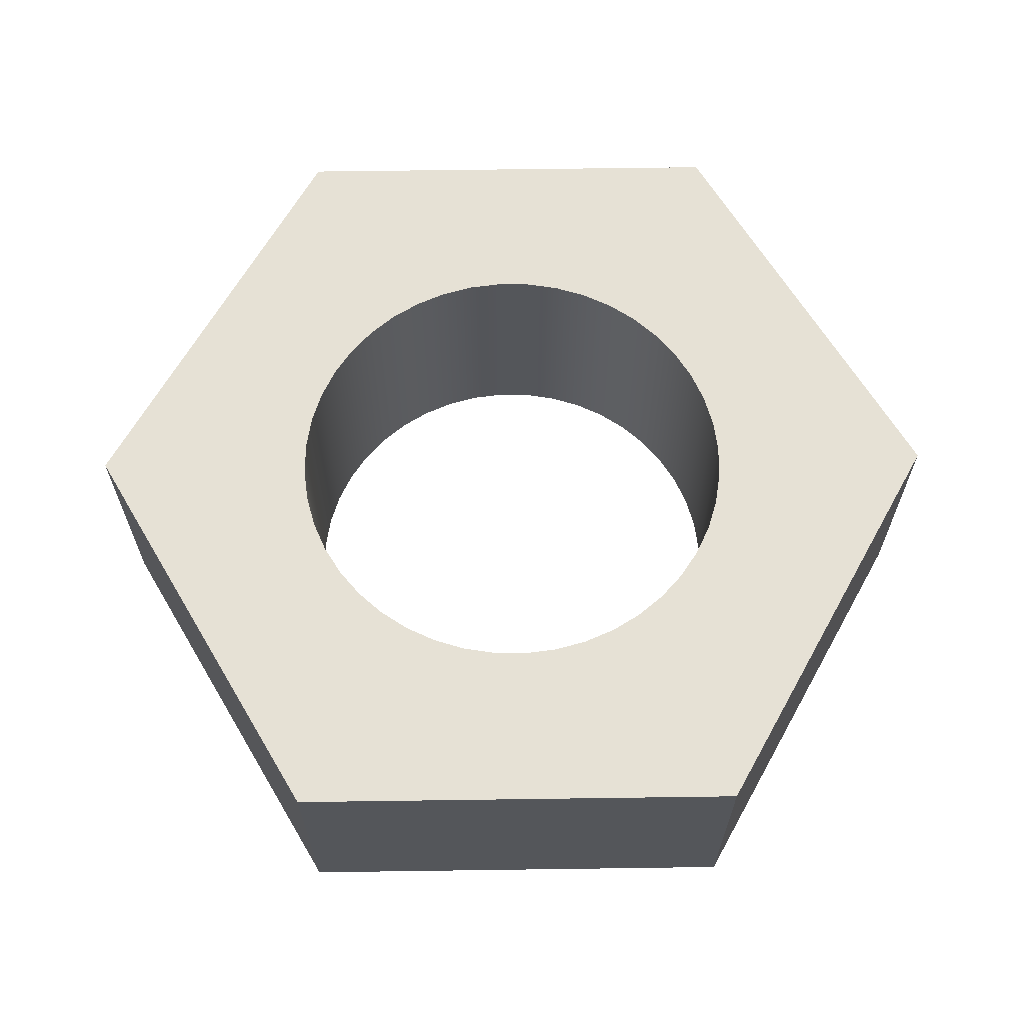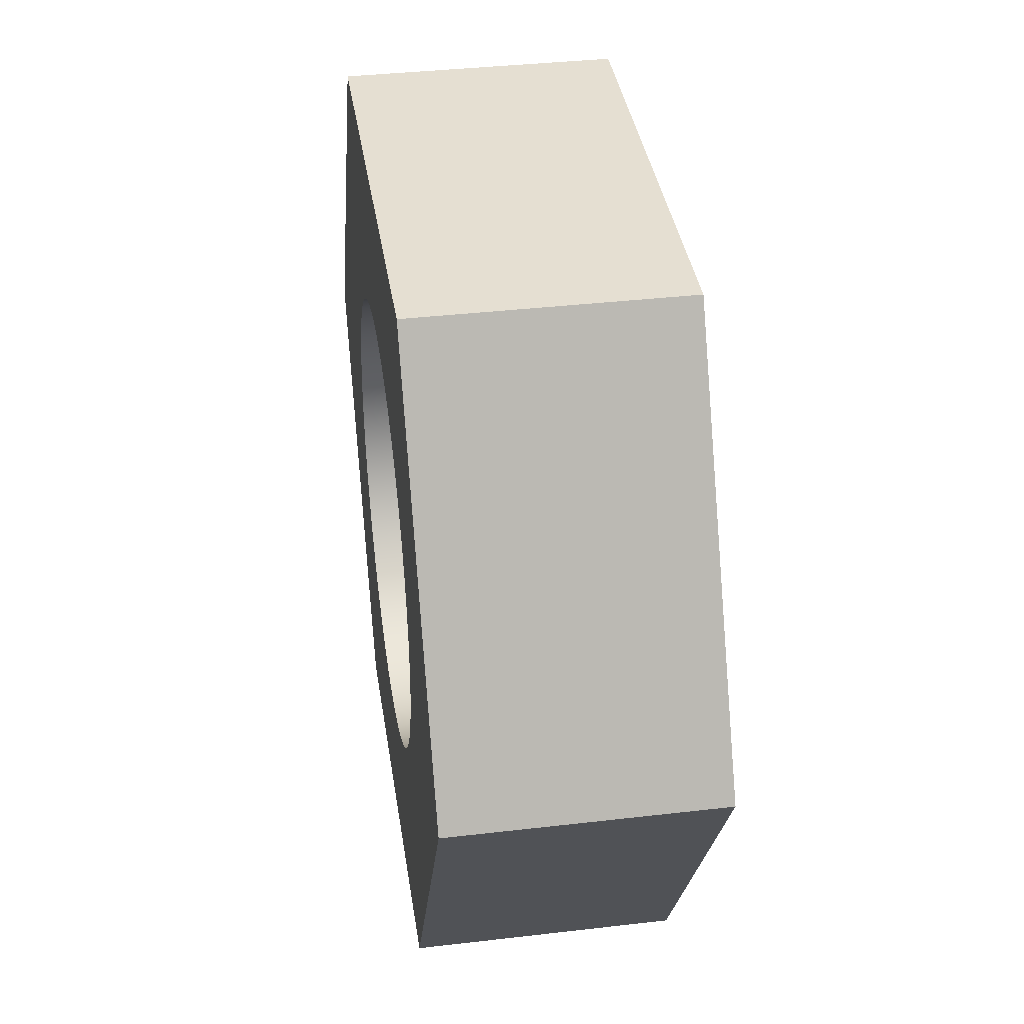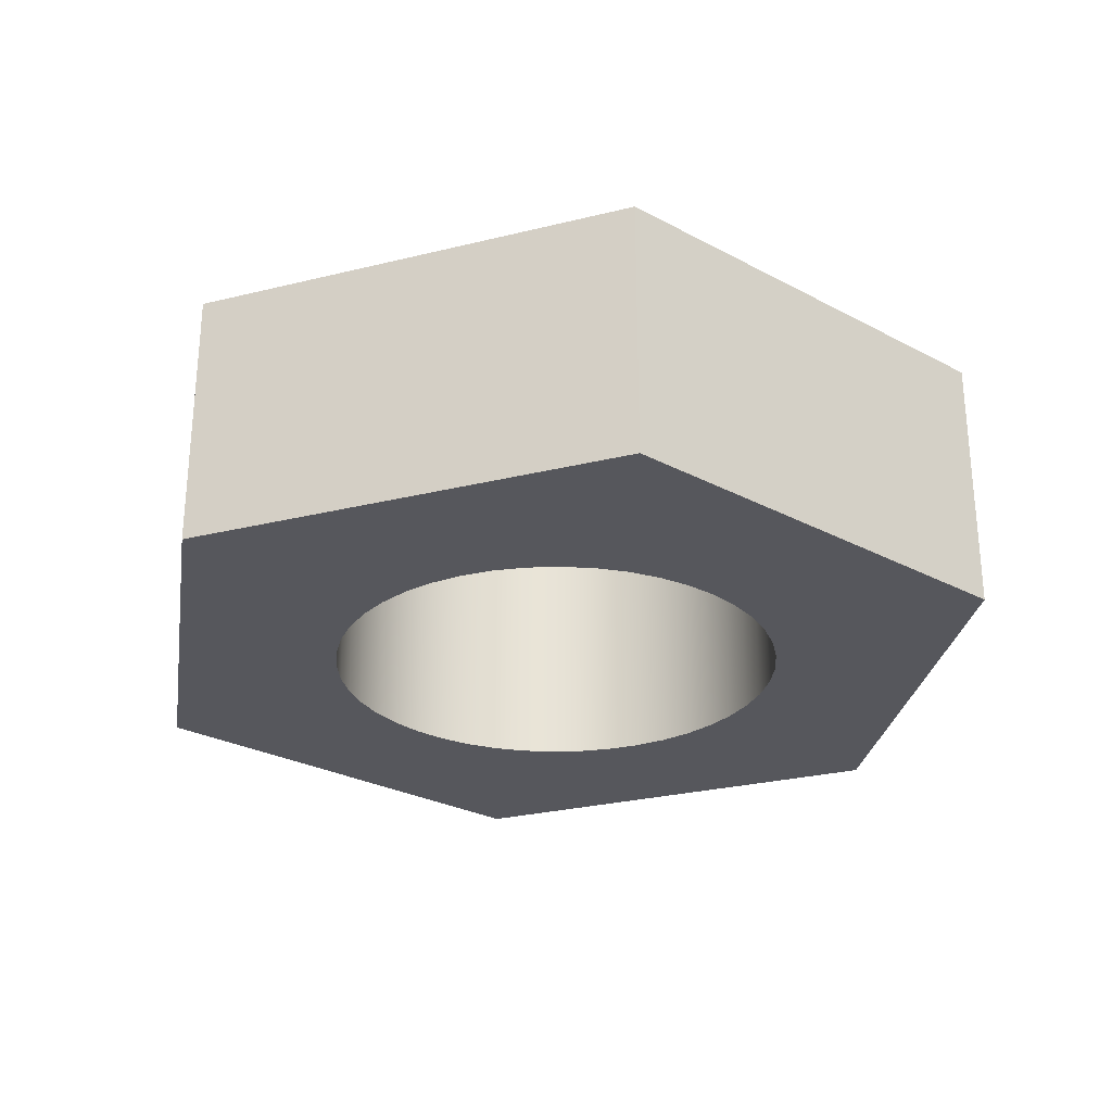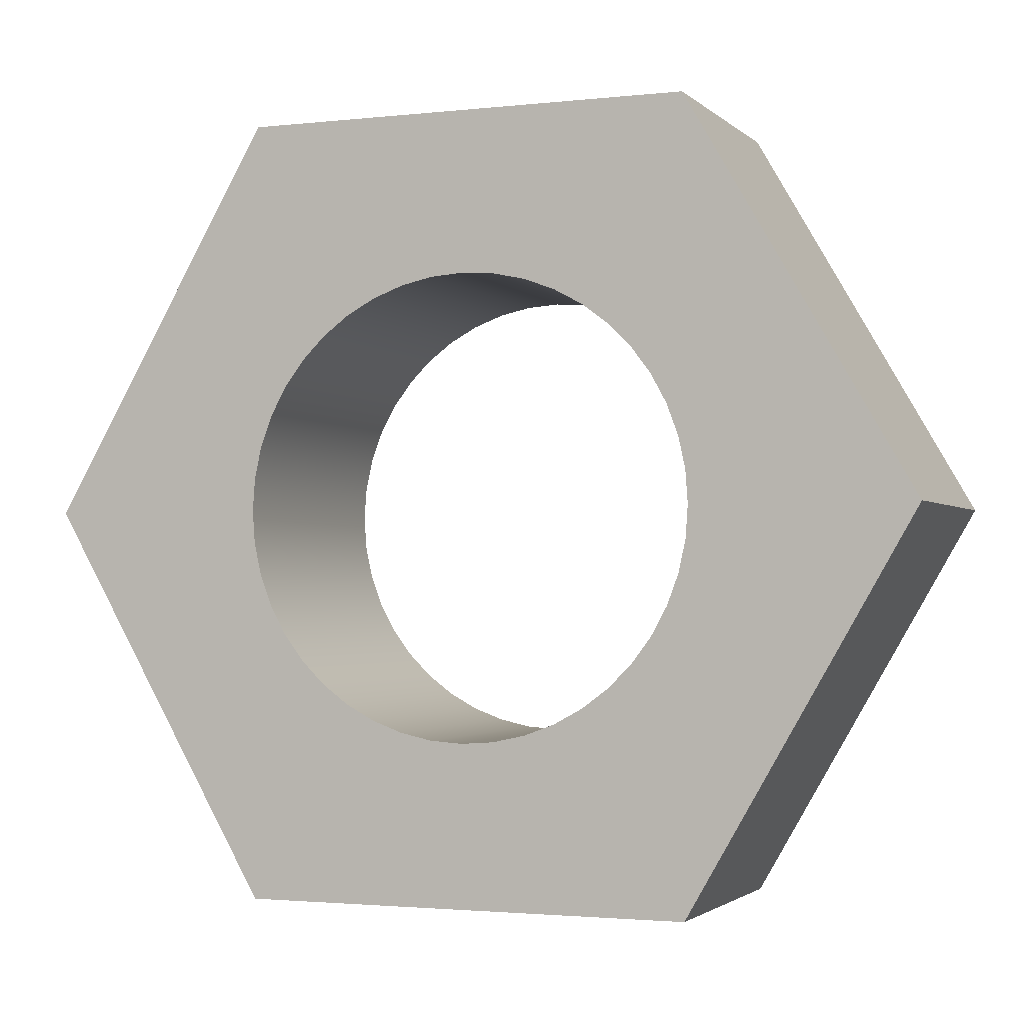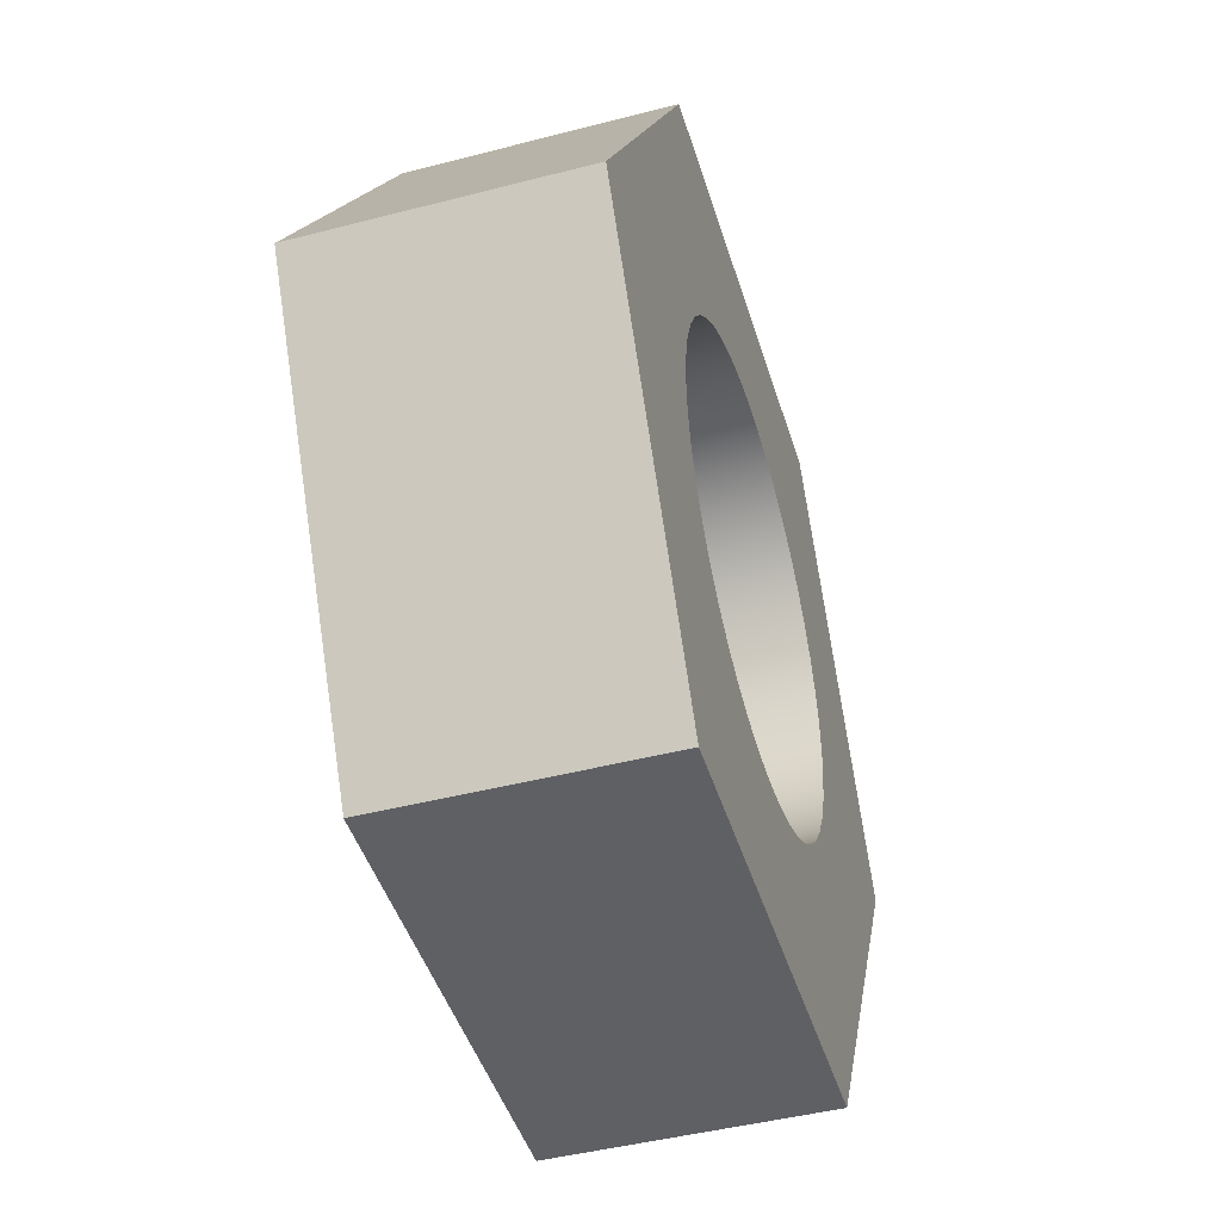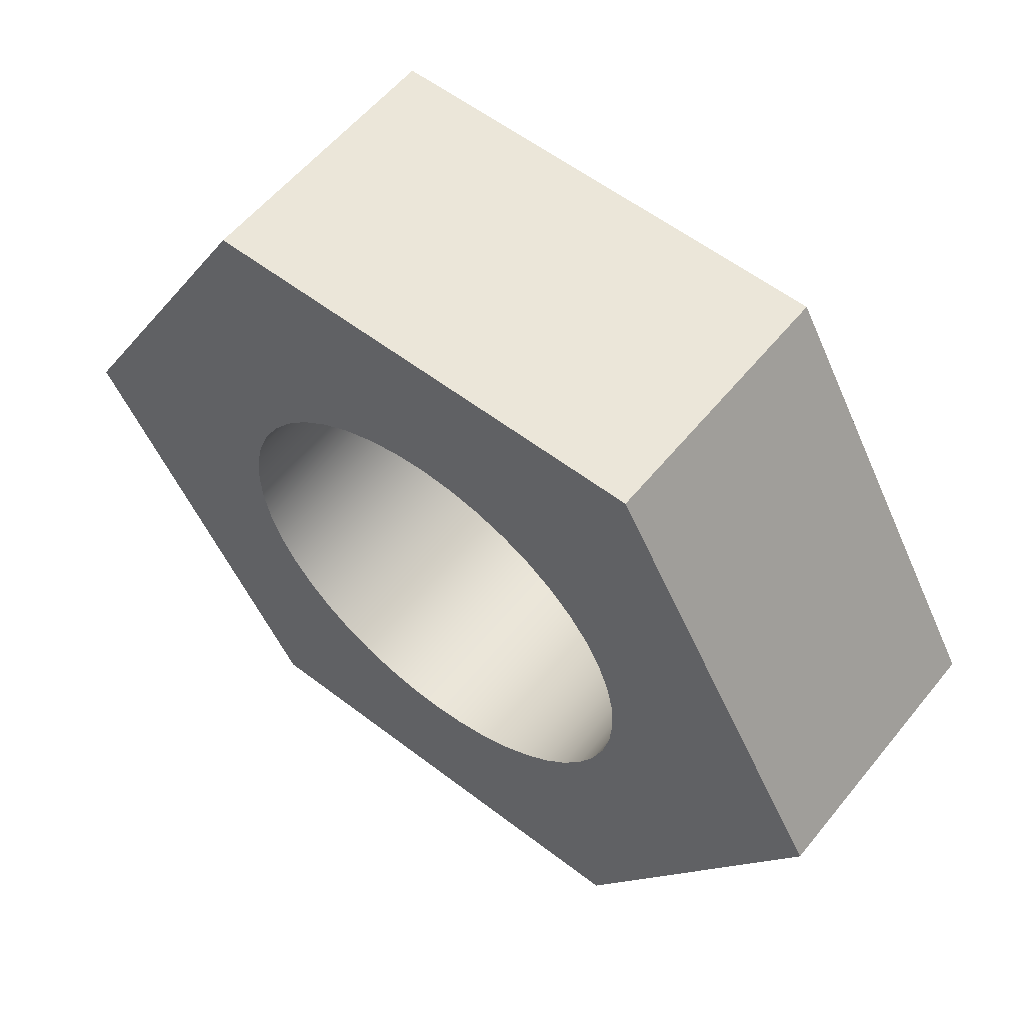
<metadata>
{"format":"obj","ext":"obj","renderer":"f3d","projection":"perspective","resolution":1024,"background":"white","views":[{"elev":64.3,"azim":-60.8,"up":"+Y"},{"elev":37.5,"azim":81.5,"up":"+Z"},{"elev":-27.6,"azim":80.7,"up":"+Y"},{"elev":-2.1,"azim":21.7,"up":"+Z"},{"elev":-45.2,"azim":-73.3,"up":"+Z"},{"elev":57.2,"azim":38.6,"up":"+Z"}]}
</metadata>
<code>
v -0.2356 0.27 2.885e-17
v -0.2332 0.27 0.03353
v -0.2261 0.27 0.06638
v -0.2143 0.27 0.09787
v -0.1982 0.27 0.1274
v -0.1781 0.27 0.1543
v -0.1543 0.27 0.1781
v -0.1274 0.27 0.1982
v -0.09787 0.27 0.2143
v -0.06638 0.27 0.2261
v -0.03353 0.27 0.2332
v 1.443e-17 0.27 0.2356
v 0.03353 0.27 0.2332
v 0.06638 0.27 0.2261
v 0.09787 0.27 0.2143
v 0.1274 0.27 0.1982
v 0.1543 0.27 0.1781
v 0.1781 0.27 0.1543
v 0.1982 0.27 0.1274
v 0.2143 0.27 0.09787
v 0.2261 0.27 0.06638
v 0.2332 0.27 0.03353
v 0.2356 0.27 0
v 0.2332 0.27 -0.03353
v 0.2261 0.27 -0.06638
v 0.2143 0.27 -0.09787
v 0.1982 0.27 -0.1274
v 0.1781 0.27 -0.1543
v 0.1543 0.27 -0.1781
v 0.1274 0.27 -0.1982
v 0.09787 0.27 -0.2143
v 0.06638 0.27 -0.2261
v 0.03353 0.27 -0.2332
v 1.443e-17 0.27 -0.2356
v -0.03353 0.27 -0.2332
v -0.06638 0.27 -0.2261
v -0.09787 0.27 -0.2143
v -0.1274 0.27 -0.1982
v -0.1543 0.27 -0.1781
v -0.1781 0.27 -0.1543
v -0.1982 0.27 -0.1274
v -0.2143 0.27 -0.09787
v -0.2261 0.27 -0.06638
v -0.2332 0.27 -0.03353
v -0.2356 0 2.885e-17
v -0.2332 0 -0.03353
v -0.2261 0 -0.06638
v -0.2143 0 -0.09787
v -0.1982 0 -0.1274
v -0.1781 0 -0.1543
v -0.1543 0 -0.1781
v -0.1274 0 -0.1982
v -0.09787 0 -0.2143
v -0.06638 0 -0.2261
v -0.03353 0 -0.2332
v 1.443e-17 0 -0.2356
v 0.03353 0 -0.2332
v 0.06638 0 -0.2261
v 0.09787 0 -0.2143
v 0.1274 0 -0.1982
v 0.1543 0 -0.1781
v 0.1781 0 -0.1543
v 0.1982 0 -0.1274
v 0.2143 0 -0.09787
v 0.2261 0 -0.06638
v 0.2332 0 -0.03353
v 0.2356 0 0
v 0.2332 0 0.03353
v 0.2261 0 0.06638
v 0.2143 0 0.09787
v 0.1982 0 0.1274
v 0.1781 0 0.1543
v 0.1543 0 0.1781
v 0.1274 0 0.1982
v 0.09787 0 0.2143
v 0.06638 0 0.2261
v 0.03353 0 0.2332
v 1.443e-17 0 0.2356
v -0.03353 0 0.2332
v -0.06638 0 0.2261
v -0.09787 0 0.2143
v -0.1274 0 0.1982
v -0.1543 0 0.1781
v -0.1781 0 0.1543
v -0.1982 0 0.1274
v -0.2143 0 0.09787
v -0.2261 0 0.06638
v -0.2332 0 0.03353
v -0.2356 0.27 2.885e-17
v -0.2356 0 2.885e-17
v 0.4619 0 3.053e-16
v 0.2309 0 -0.4
v 0.2309 0.27 -0.4
v 0.4619 0.27 3.053e-16
v 0.2309 0 0.4
v 0.4619 0 3.053e-16
v 0.4619 0.27 3.053e-16
v 0.2309 0.27 0.4
v -0.2309 0 0.4
v 0.2309 0 0.4
v 0.2309 0.27 0.4
v -0.2309 0.27 0.4
v -0.4619 0 -1.388e-16
v -0.2309 0 0.4
v -0.2309 0.27 0.4
v -0.4619 0.27 -1.388e-16
v -0.2309 0 -0.4
v -0.4619 0 -1.388e-16
v -0.4619 0.27 -1.388e-16
v -0.2309 0.27 -0.4
v 0.2309 0 -0.4
v -0.2309 0 -0.4
v -0.2309 0.27 -0.4
v 0.2309 0.27 -0.4
v -0.2356 0.27 2.885e-17
v -0.2332 0.27 -0.03353
v -0.2261 0.27 -0.06638
v -0.2143 0.27 -0.09787
v -0.1982 0.27 -0.1274
v -0.1781 0.27 -0.1543
v -0.1543 0.27 -0.1781
v -0.1274 0.27 -0.1982
v -0.09787 0.27 -0.2143
v -0.06638 0.27 -0.2261
v -0.03353 0.27 -0.2332
v 1.443e-17 0.27 -0.2356
v 0.03353 0.27 -0.2332
v 0.06638 0.27 -0.2261
v 0.09787 0.27 -0.2143
v 0.1274 0.27 -0.1982
v 0.1543 0.27 -0.1781
v 0.1781 0.27 -0.1543
v 0.1982 0.27 -0.1274
v 0.2143 0.27 -0.09787
v 0.2261 0.27 -0.06638
v 0.2332 0.27 -0.03353
v 0.2356 0.27 0
v 0.2332 0.27 0.03353
v 0.2261 0.27 0.06638
v 0.2143 0.27 0.09787
v 0.1982 0.27 0.1274
v 0.1781 0.27 0.1543
v 0.1543 0.27 0.1781
v 0.1274 0.27 0.1982
v 0.09787 0.27 0.2143
v 0.06638 0.27 0.2261
v 0.03353 0.27 0.2332
v 1.443e-17 0.27 0.2356
v -0.03353 0.27 0.2332
v -0.06638 0.27 0.2261
v -0.09787 0.27 0.2143
v -0.1274 0.27 0.1982
v -0.1543 0.27 0.1781
v -0.1781 0.27 0.1543
v -0.1982 0.27 0.1274
v -0.2143 0.27 0.09787
v -0.2261 0.27 0.06638
v -0.2332 0.27 0.03353
v 0.2309 0.27 -0.4
v -0.2309 0.27 -0.4
v -0.4619 0.27 -1.388e-16
v -0.2309 0.27 0.4
v 0.2309 0.27 0.4
v 0.4619 0.27 3.053e-16
v -0.2356 0 2.885e-17
v -0.2332 0 0.03353
v -0.2261 0 0.06638
v -0.2143 0 0.09787
v -0.1982 0 0.1274
v -0.1781 0 0.1543
v -0.1543 0 0.1781
v -0.1274 0 0.1982
v -0.09787 0 0.2143
v -0.06638 0 0.2261
v -0.03353 0 0.2332
v 1.443e-17 0 0.2356
v 0.03353 0 0.2332
v 0.06638 0 0.2261
v 0.09787 0 0.2143
v 0.1274 0 0.1982
v 0.1543 0 0.1781
v 0.1781 0 0.1543
v 0.1982 0 0.1274
v 0.2143 0 0.09787
v 0.2261 0 0.06638
v 0.2332 0 0.03353
v 0.2356 0 0
v 0.2332 0 -0.03353
v 0.2261 0 -0.06638
v 0.2143 0 -0.09787
v 0.1982 0 -0.1274
v 0.1781 0 -0.1543
v 0.1543 0 -0.1781
v 0.1274 0 -0.1982
v 0.09787 0 -0.2143
v 0.06638 0 -0.2261
v 0.03353 0 -0.2332
v 1.443e-17 0 -0.2356
v -0.03353 0 -0.2332
v -0.06638 0 -0.2261
v -0.09787 0 -0.2143
v -0.1274 0 -0.1982
v -0.1543 0 -0.1781
v -0.1781 0 -0.1543
v -0.1982 0 -0.1274
v -0.2143 0 -0.09787
v -0.2261 0 -0.06638
v -0.2332 0 -0.03353
v -0.2309 0 -0.4
v 0.2309 0 -0.4
v 0.4619 0 3.053e-16
v 0.2309 0 0.4
v -0.2309 0 0.4
v -0.4619 0 -1.388e-16
g 22dd40de-e2cc-11ea-b922-54bf646e7e1f
f 2 88 1
f 1 88 90
f 89 45 44
f 44 45 46
f 44 46 43
f 43 46 47
f 43 47 42
f 42 47 48
f 42 48 41
f 41 48 49
f 41 49 40
f 40 49 50
f 40 50 39
f 39 50 51
f 39 51 38
f 38 51 52
f 38 52 37
f 37 52 53
f 37 53 36
f 36 53 54
f 36 54 35
f 35 54 55
f 35 55 34
f 34 55 56
f 34 56 33
f 33 56 57
f 33 57 32
f 32 57 58
f 32 58 31
f 31 58 59
f 31 59 30
f 30 59 60
f 30 60 29
f 29 60 61
f 29 61 28
f 28 61 62
f 28 62 27
f 27 62 63
f 27 63 26
f 26 63 64
f 26 64 25
f 25 64 65
f 25 65 24
f 24 65 66
f 24 66 23
f 23 66 67
f 23 67 22
f 22 67 68
f 22 68 21
f 21 68 69
f 21 69 20
f 20 69 70
f 20 70 19
f 19 70 71
f 19 71 18
f 18 71 72
f 18 72 17
f 17 72 73
f 17 73 16
f 16 73 74
f 16 74 15
f 15 74 75
f 15 75 14
f 14 75 76
f 14 76 13
f 13 76 77
f 13 77 12
f 12 77 78
f 12 78 11
f 11 78 79
f 11 79 10
f 10 79 80
f 10 80 9
f 9 80 81
f 9 81 8
f 8 81 82
f 8 82 7
f 7 82 83
f 7 83 6
f 6 83 84
f 6 84 5
f 5 84 85
f 5 85 4
f 4 85 86
f 4 86 3
f 3 86 87
f 3 87 2
f 2 87 88
g 22df62d0-e2cc-11ea-bb51-54bf646e7e1f
f 91 92 94
f 94 92 93
g 22e1aba2-e2cc-11ea-af75-54bf646e7e1f
f 95 96 98
f 98 96 97
g 22e41b98-e2cc-11ea-8006-54bf646e7e1f
f 99 100 102
f 102 100 101
g 22e79c82-e2cc-11ea-9ac3-54bf646e7e1f
f 103 104 106
f 106 104 105
g 22ea5a6c-e2cc-11ea-9fb8-54bf646e7e1f
f 107 108 110
f 110 108 109
g 22ed1846-e2cc-11ea-b717-54bf646e7e1f
f 111 112 114
f 114 112 113
g 22f04b1c-e2cc-11ea-af69-54bf646e7e1f
f 158 115 161
f 161 115 116
f 161 116 117
f 117 118 161
f 161 118 119
f 161 119 160
f 160 119 120
f 160 120 121
f 121 122 160
f 160 122 123
f 160 123 124
f 124 125 160
f 160 125 126
f 160 126 159
f 159 126 127
f 159 127 128
f 128 129 159
f 159 129 130
f 159 130 131
f 131 132 159
f 159 132 133
f 159 133 164
f 164 133 134
f 164 134 135
f 135 136 164
f 164 136 137
f 164 137 138
f 138 139 164
f 164 139 140
f 164 140 141
f 164 141 163
f 163 141 142
f 163 142 143
f 143 144 163
f 163 144 145
f 163 145 146
f 146 147 163
f 163 147 148
f 163 148 162
f 162 148 149
f 162 149 150
f 150 151 162
f 162 151 152
f 162 152 153
f 153 154 162
f 162 154 155
f 162 155 161
f 161 155 156
f 161 156 157
f 157 158 161
g 22f3f2ec-e2cc-11ea-9d12-54bf646e7e1f
f 208 165 214
f 214 165 166
f 214 166 167
f 167 168 214
f 214 168 169
f 214 169 213
f 213 169 170
f 213 170 171
f 171 172 213
f 213 172 173
f 213 173 174
f 174 175 213
f 213 175 176
f 213 176 212
f 212 176 177
f 212 177 178
f 178 179 212
f 212 179 180
f 212 180 181
f 181 182 212
f 212 182 183
f 212 183 211
f 211 183 184
f 211 184 185
f 185 186 211
f 211 186 187
f 211 187 188
f 188 189 211
f 211 189 190
f 211 190 191
f 211 191 210
f 210 191 192
f 210 192 193
f 193 194 210
f 210 194 195
f 210 195 196
f 196 197 210
f 210 197 198
f 210 198 209
f 209 198 199
f 209 199 200
f 200 201 209
f 209 201 202
f 209 202 203
f 203 204 209
f 209 204 205
f 209 205 214
f 214 205 206
f 214 206 207
f 207 208 214

</code>
